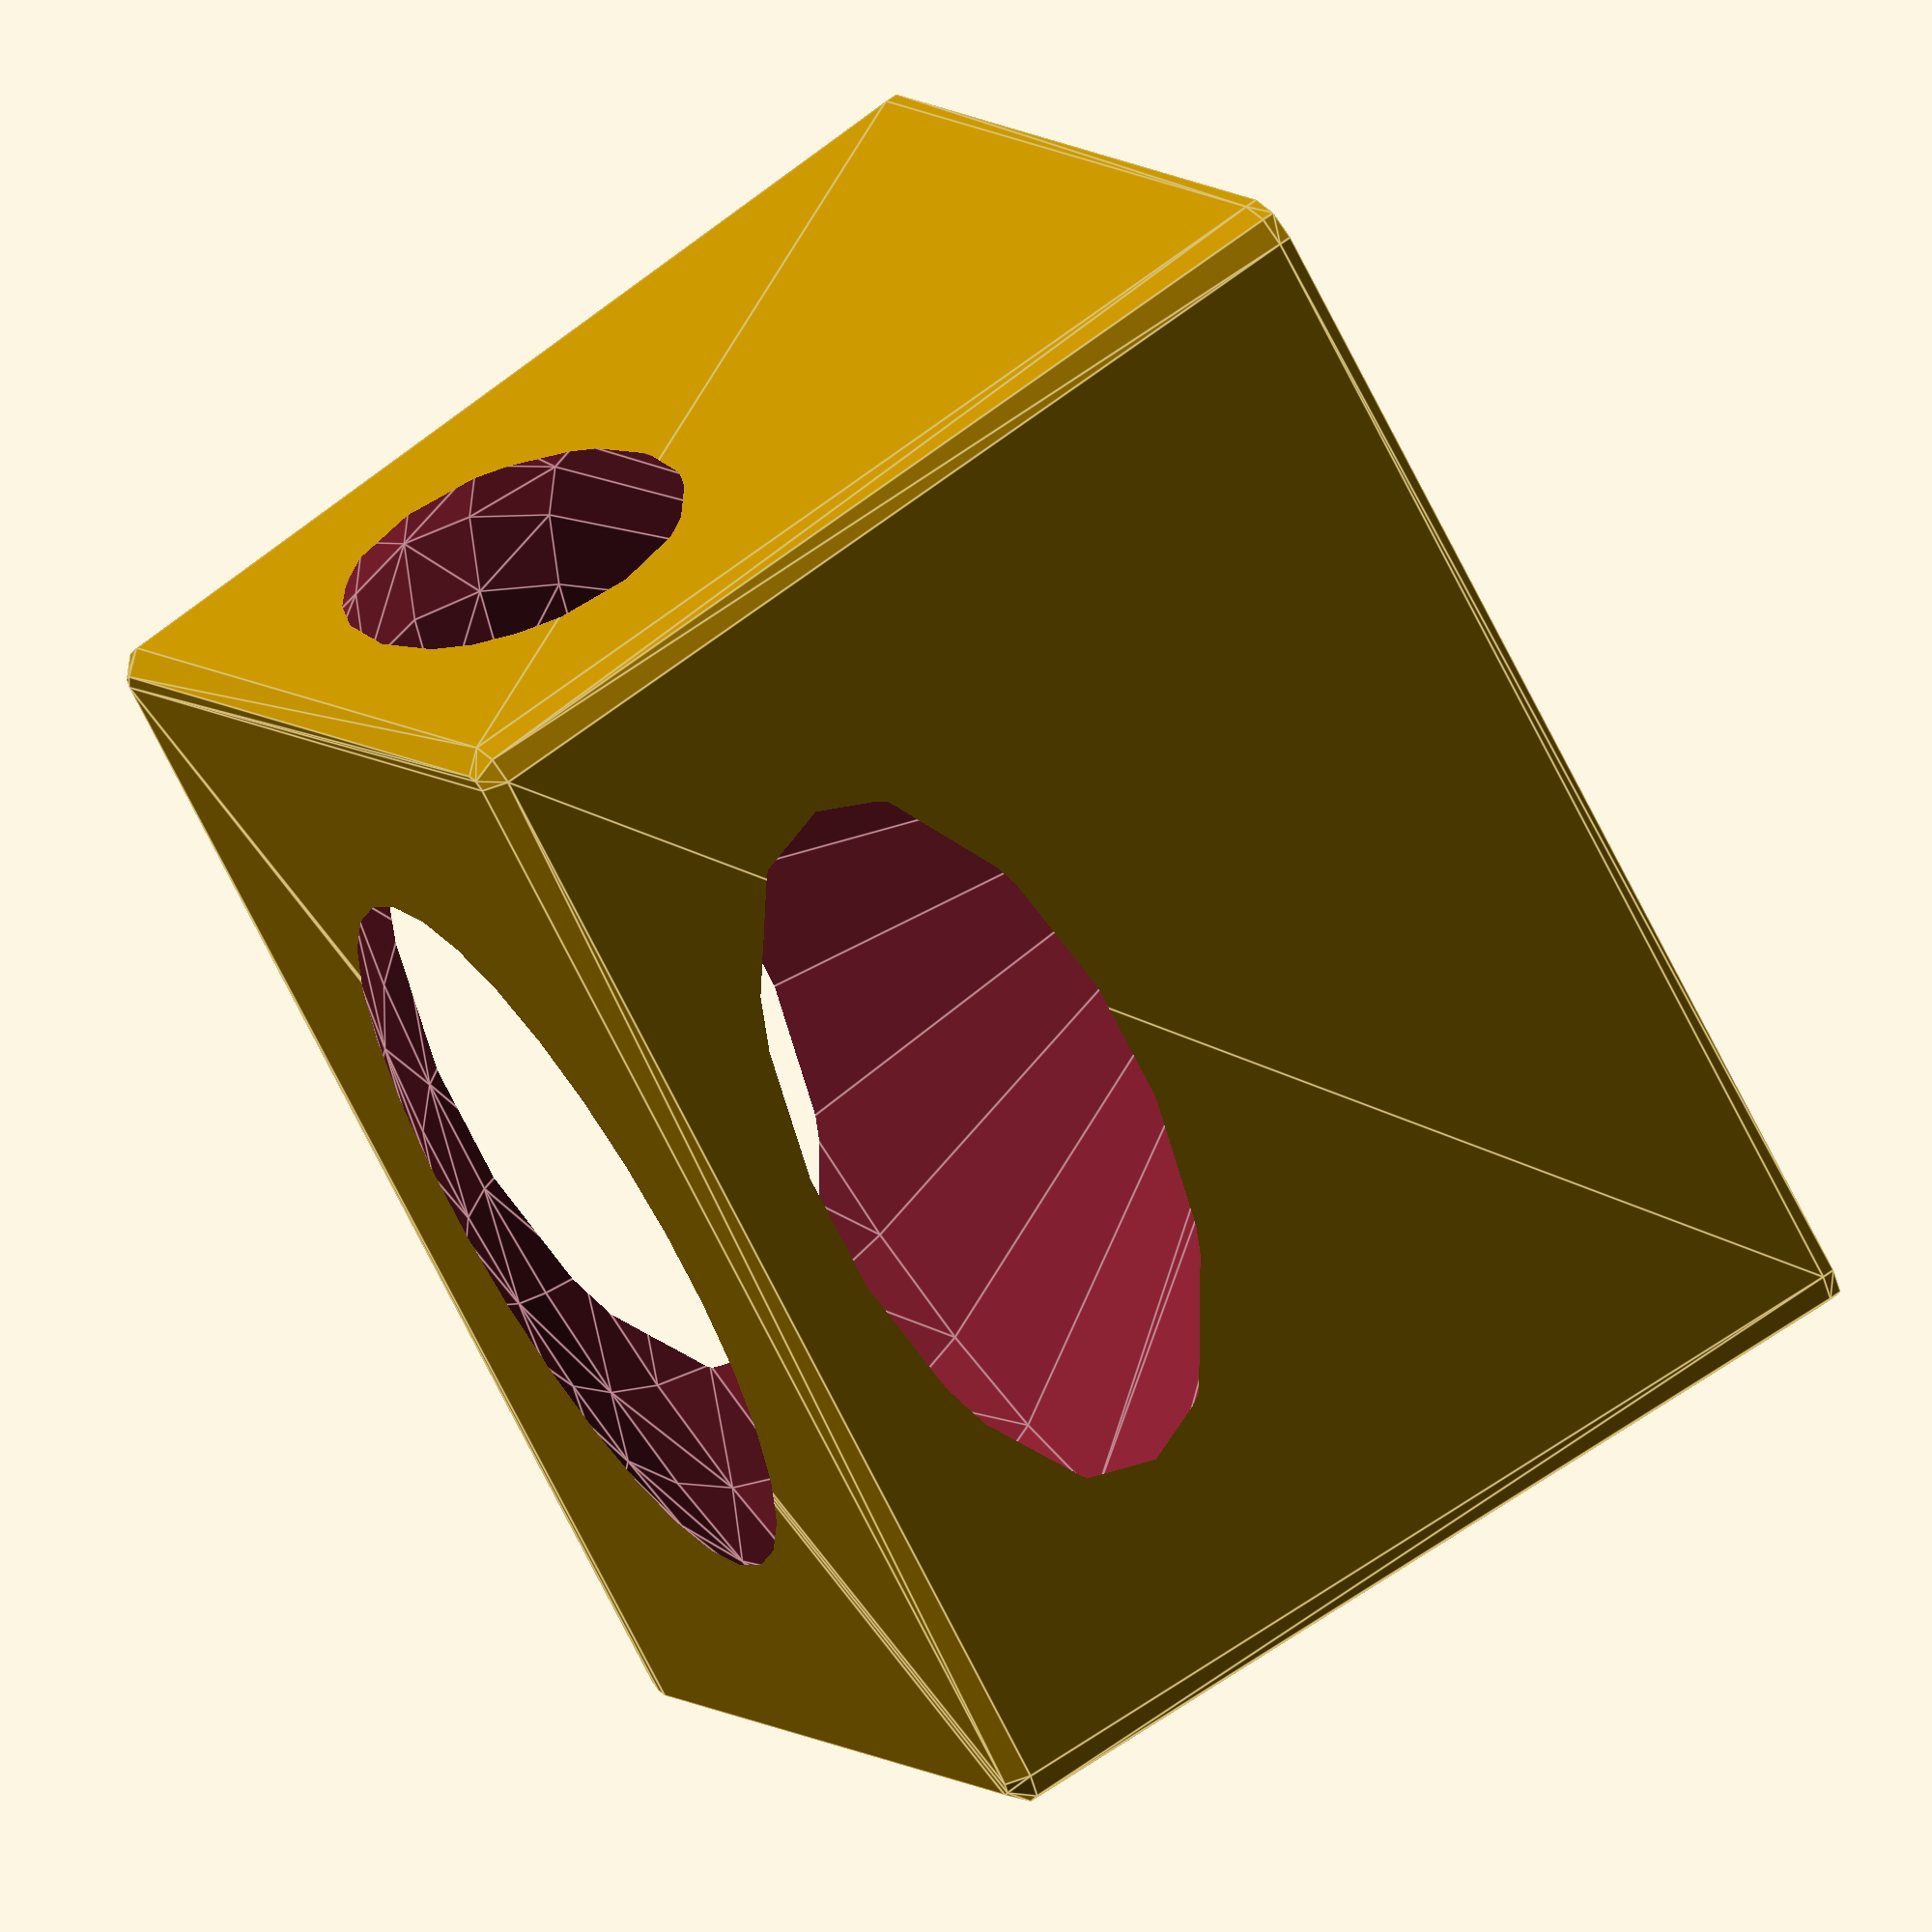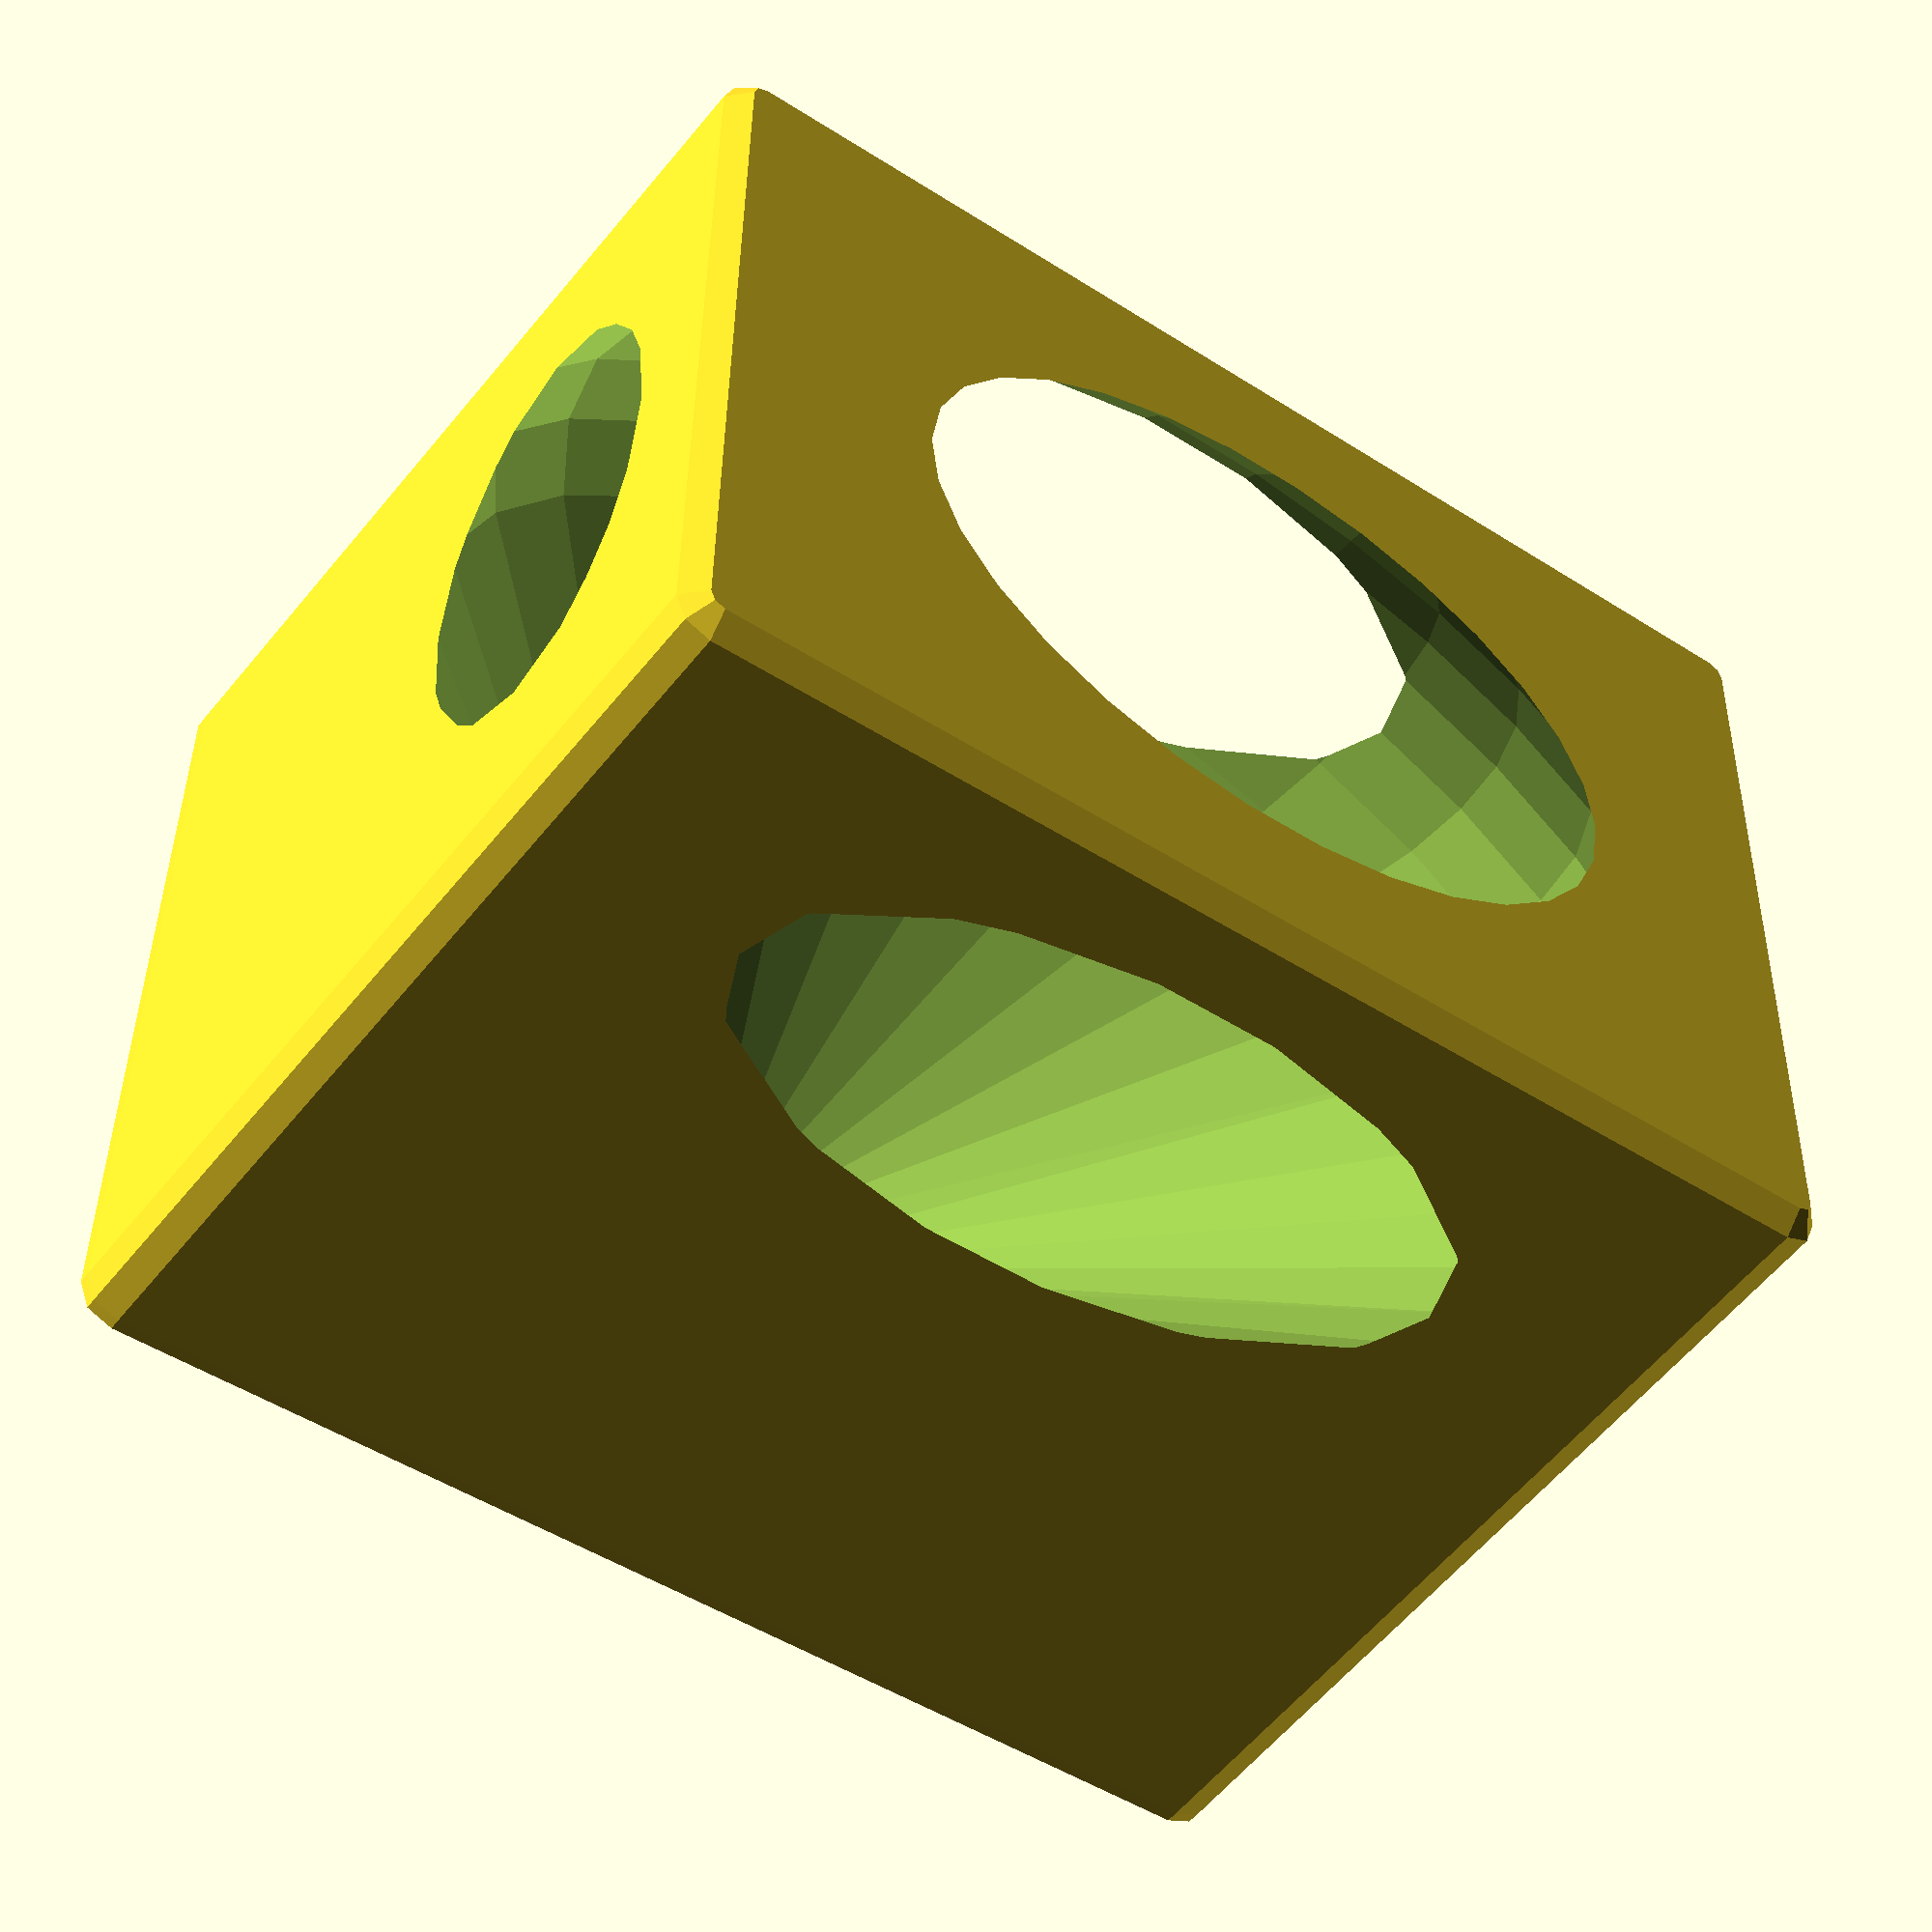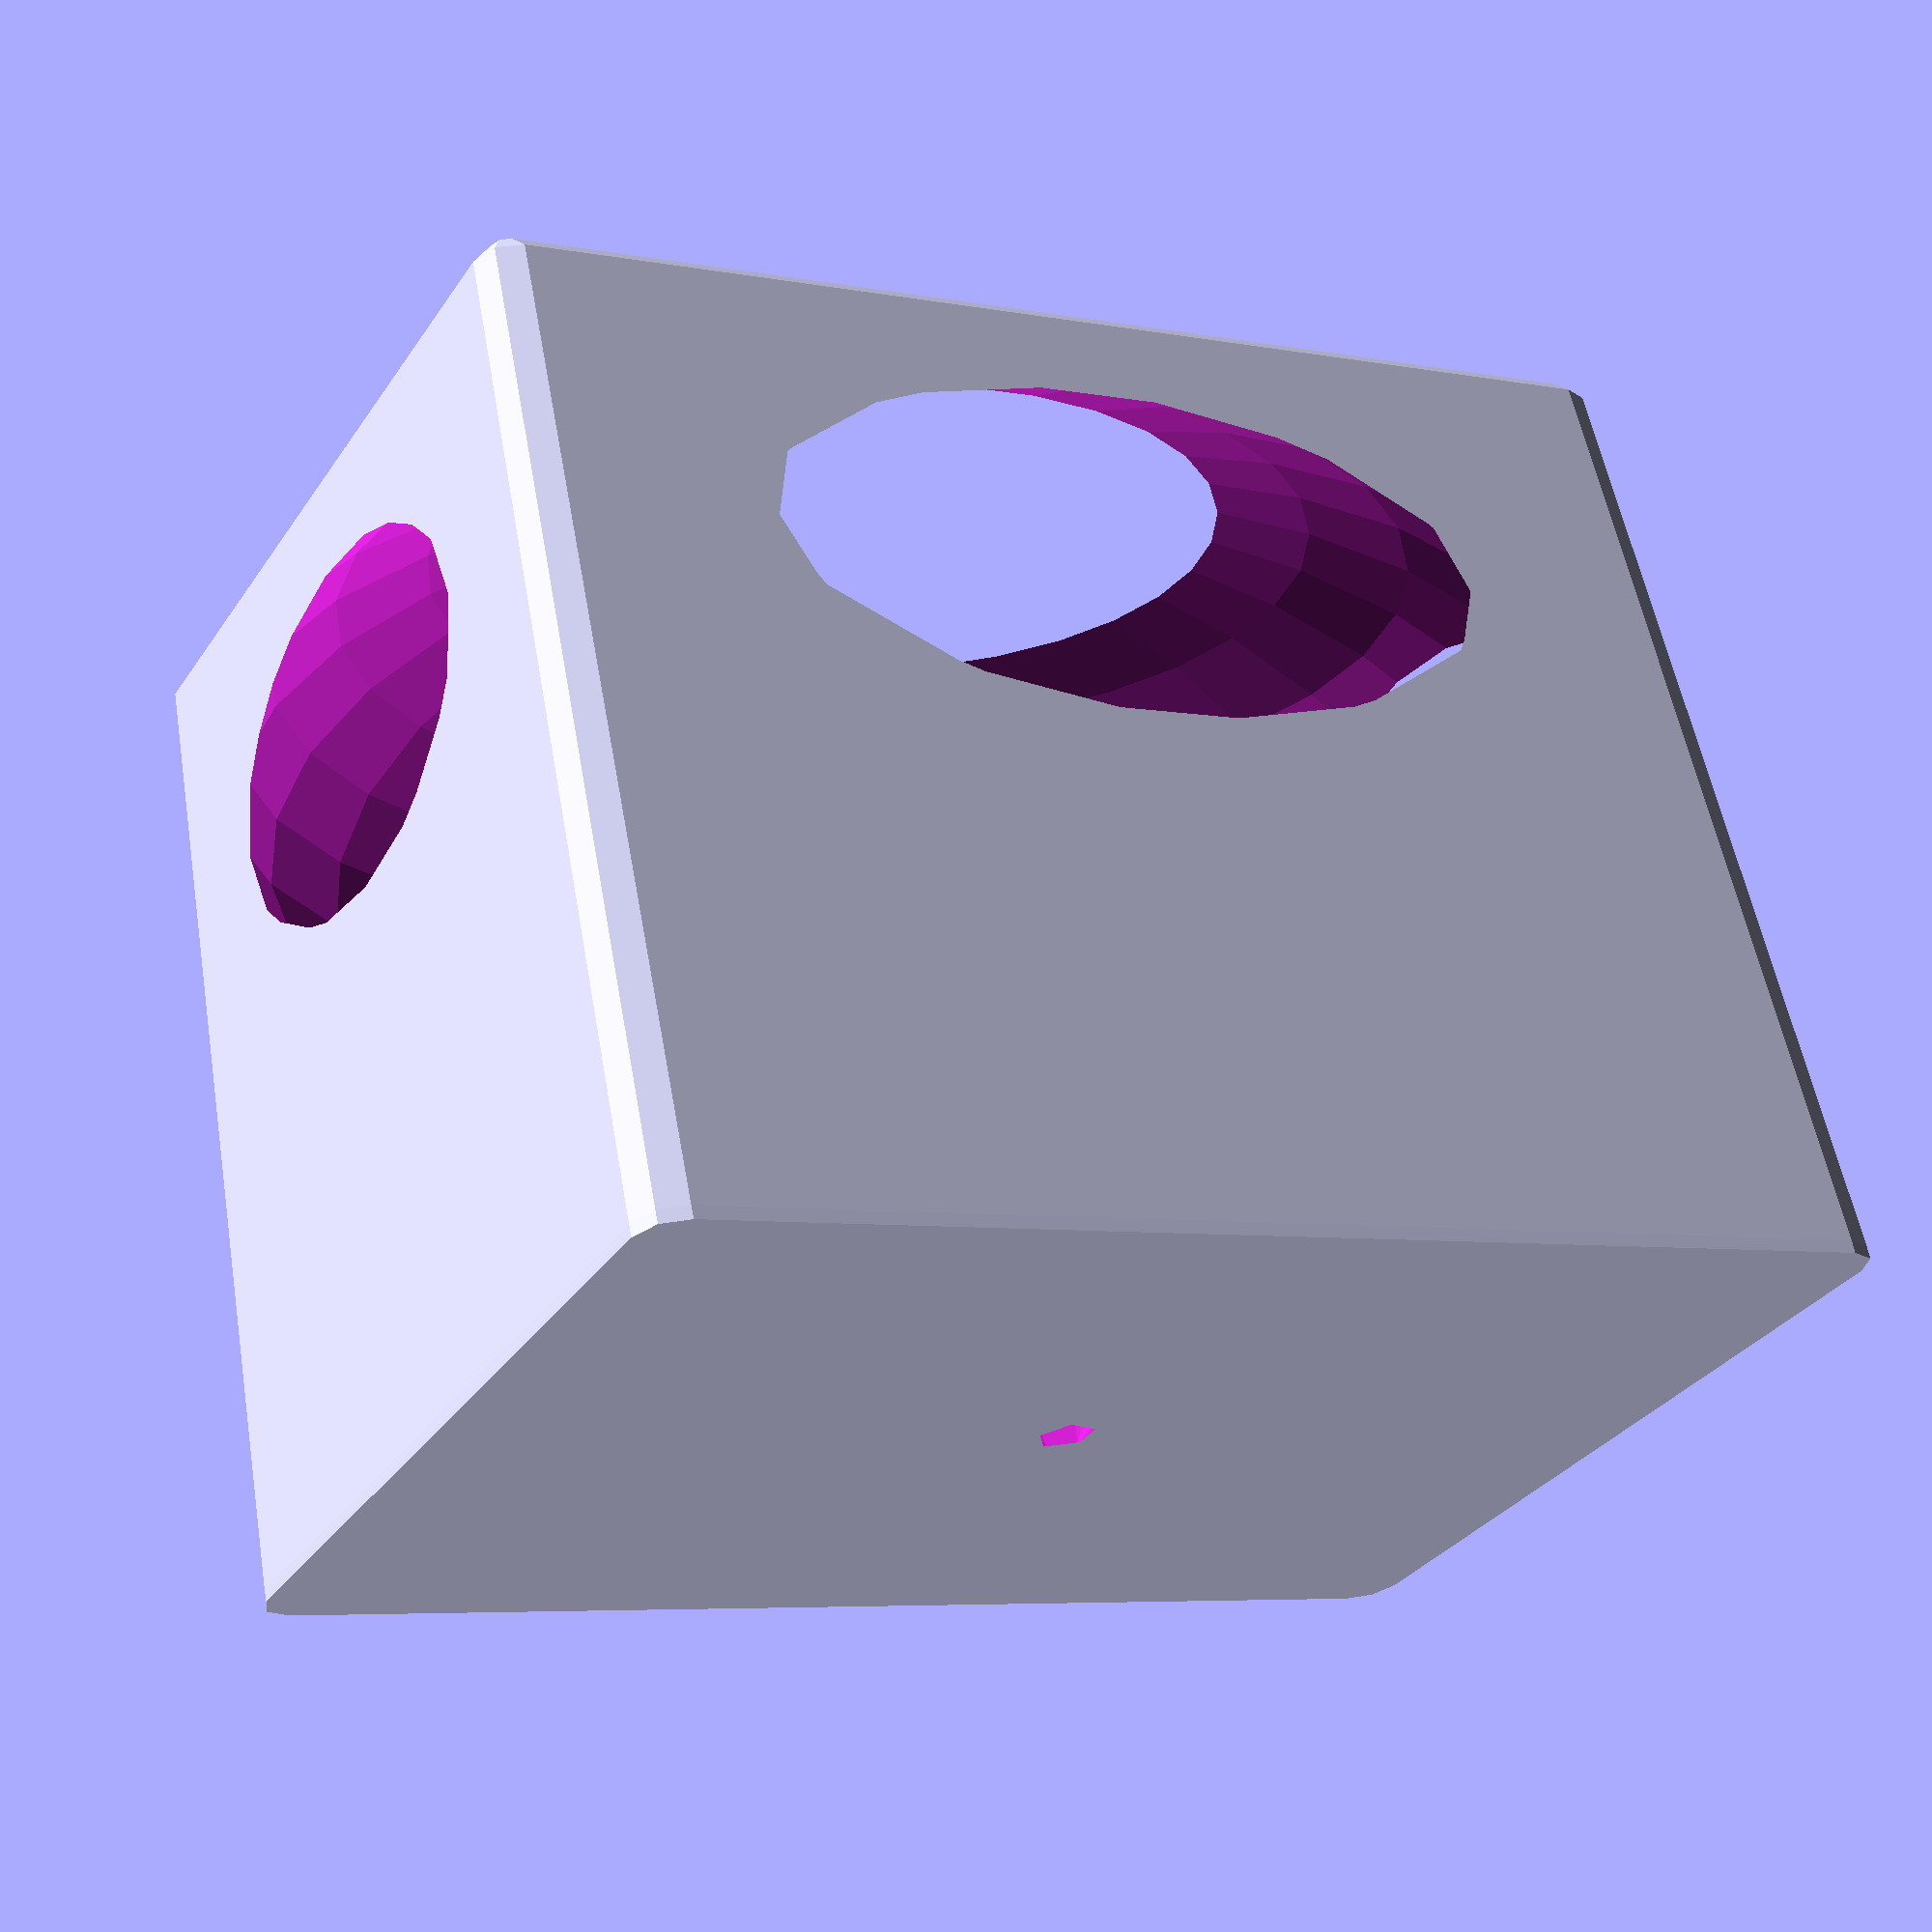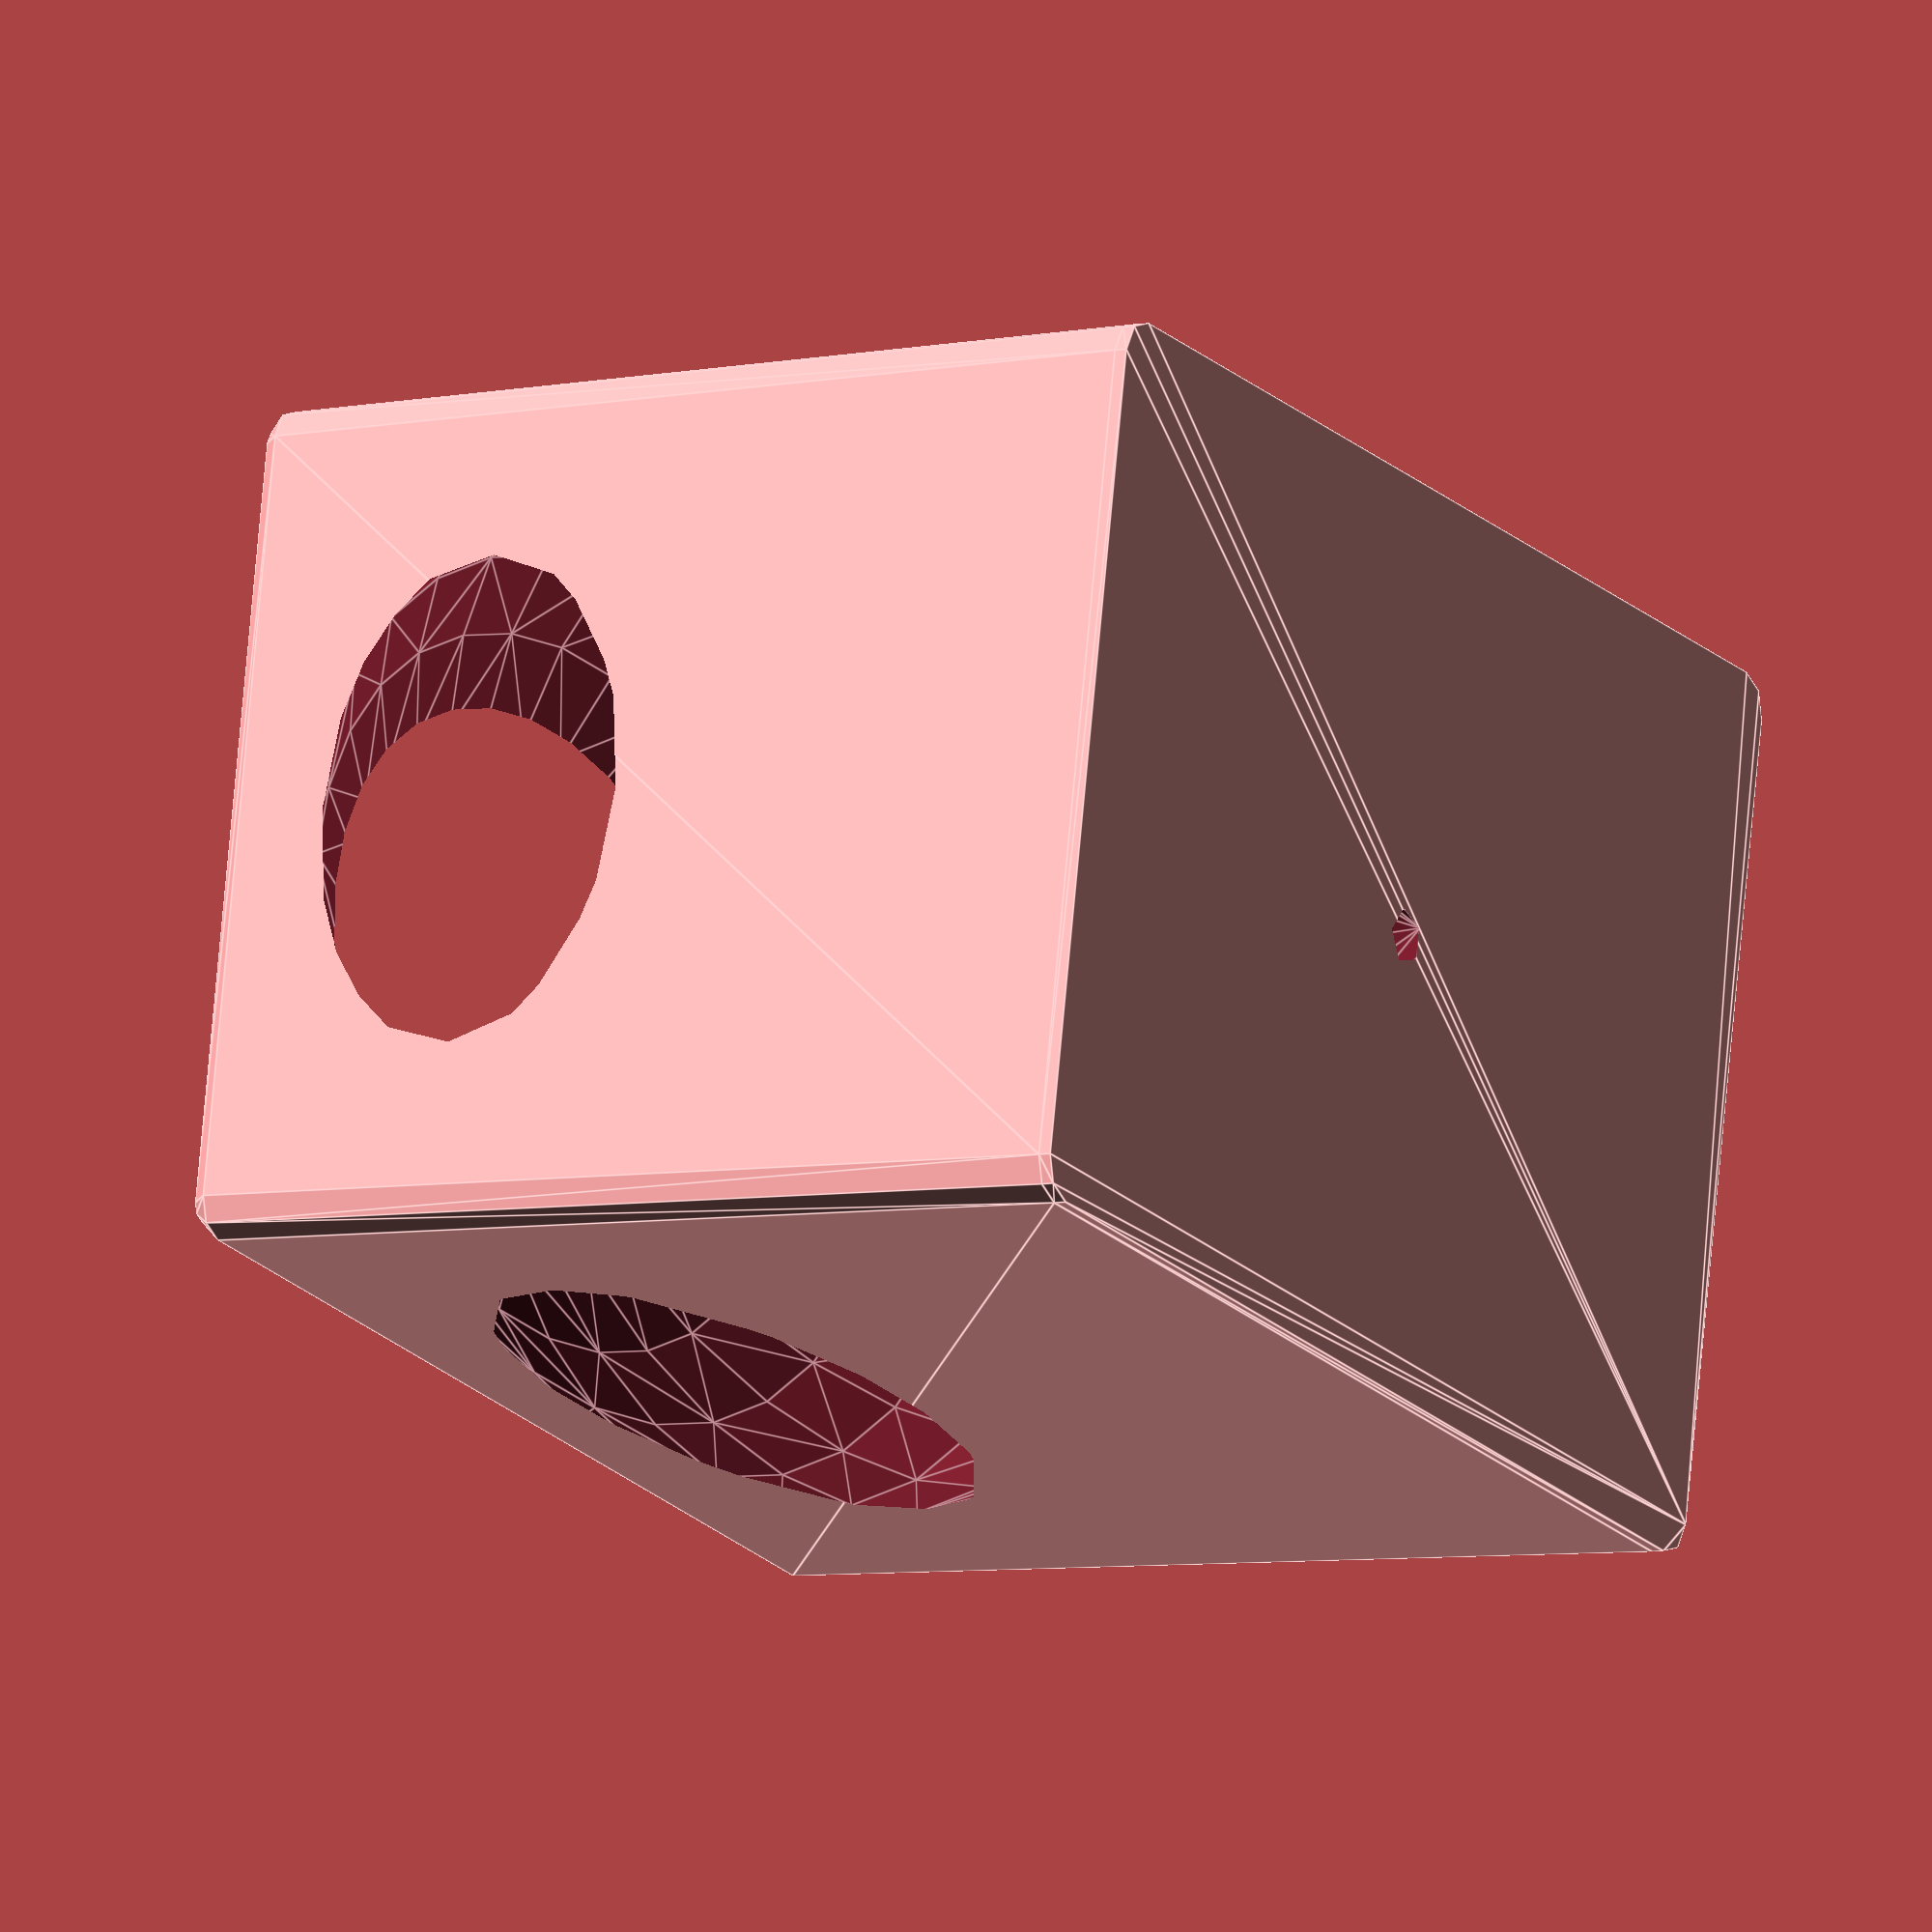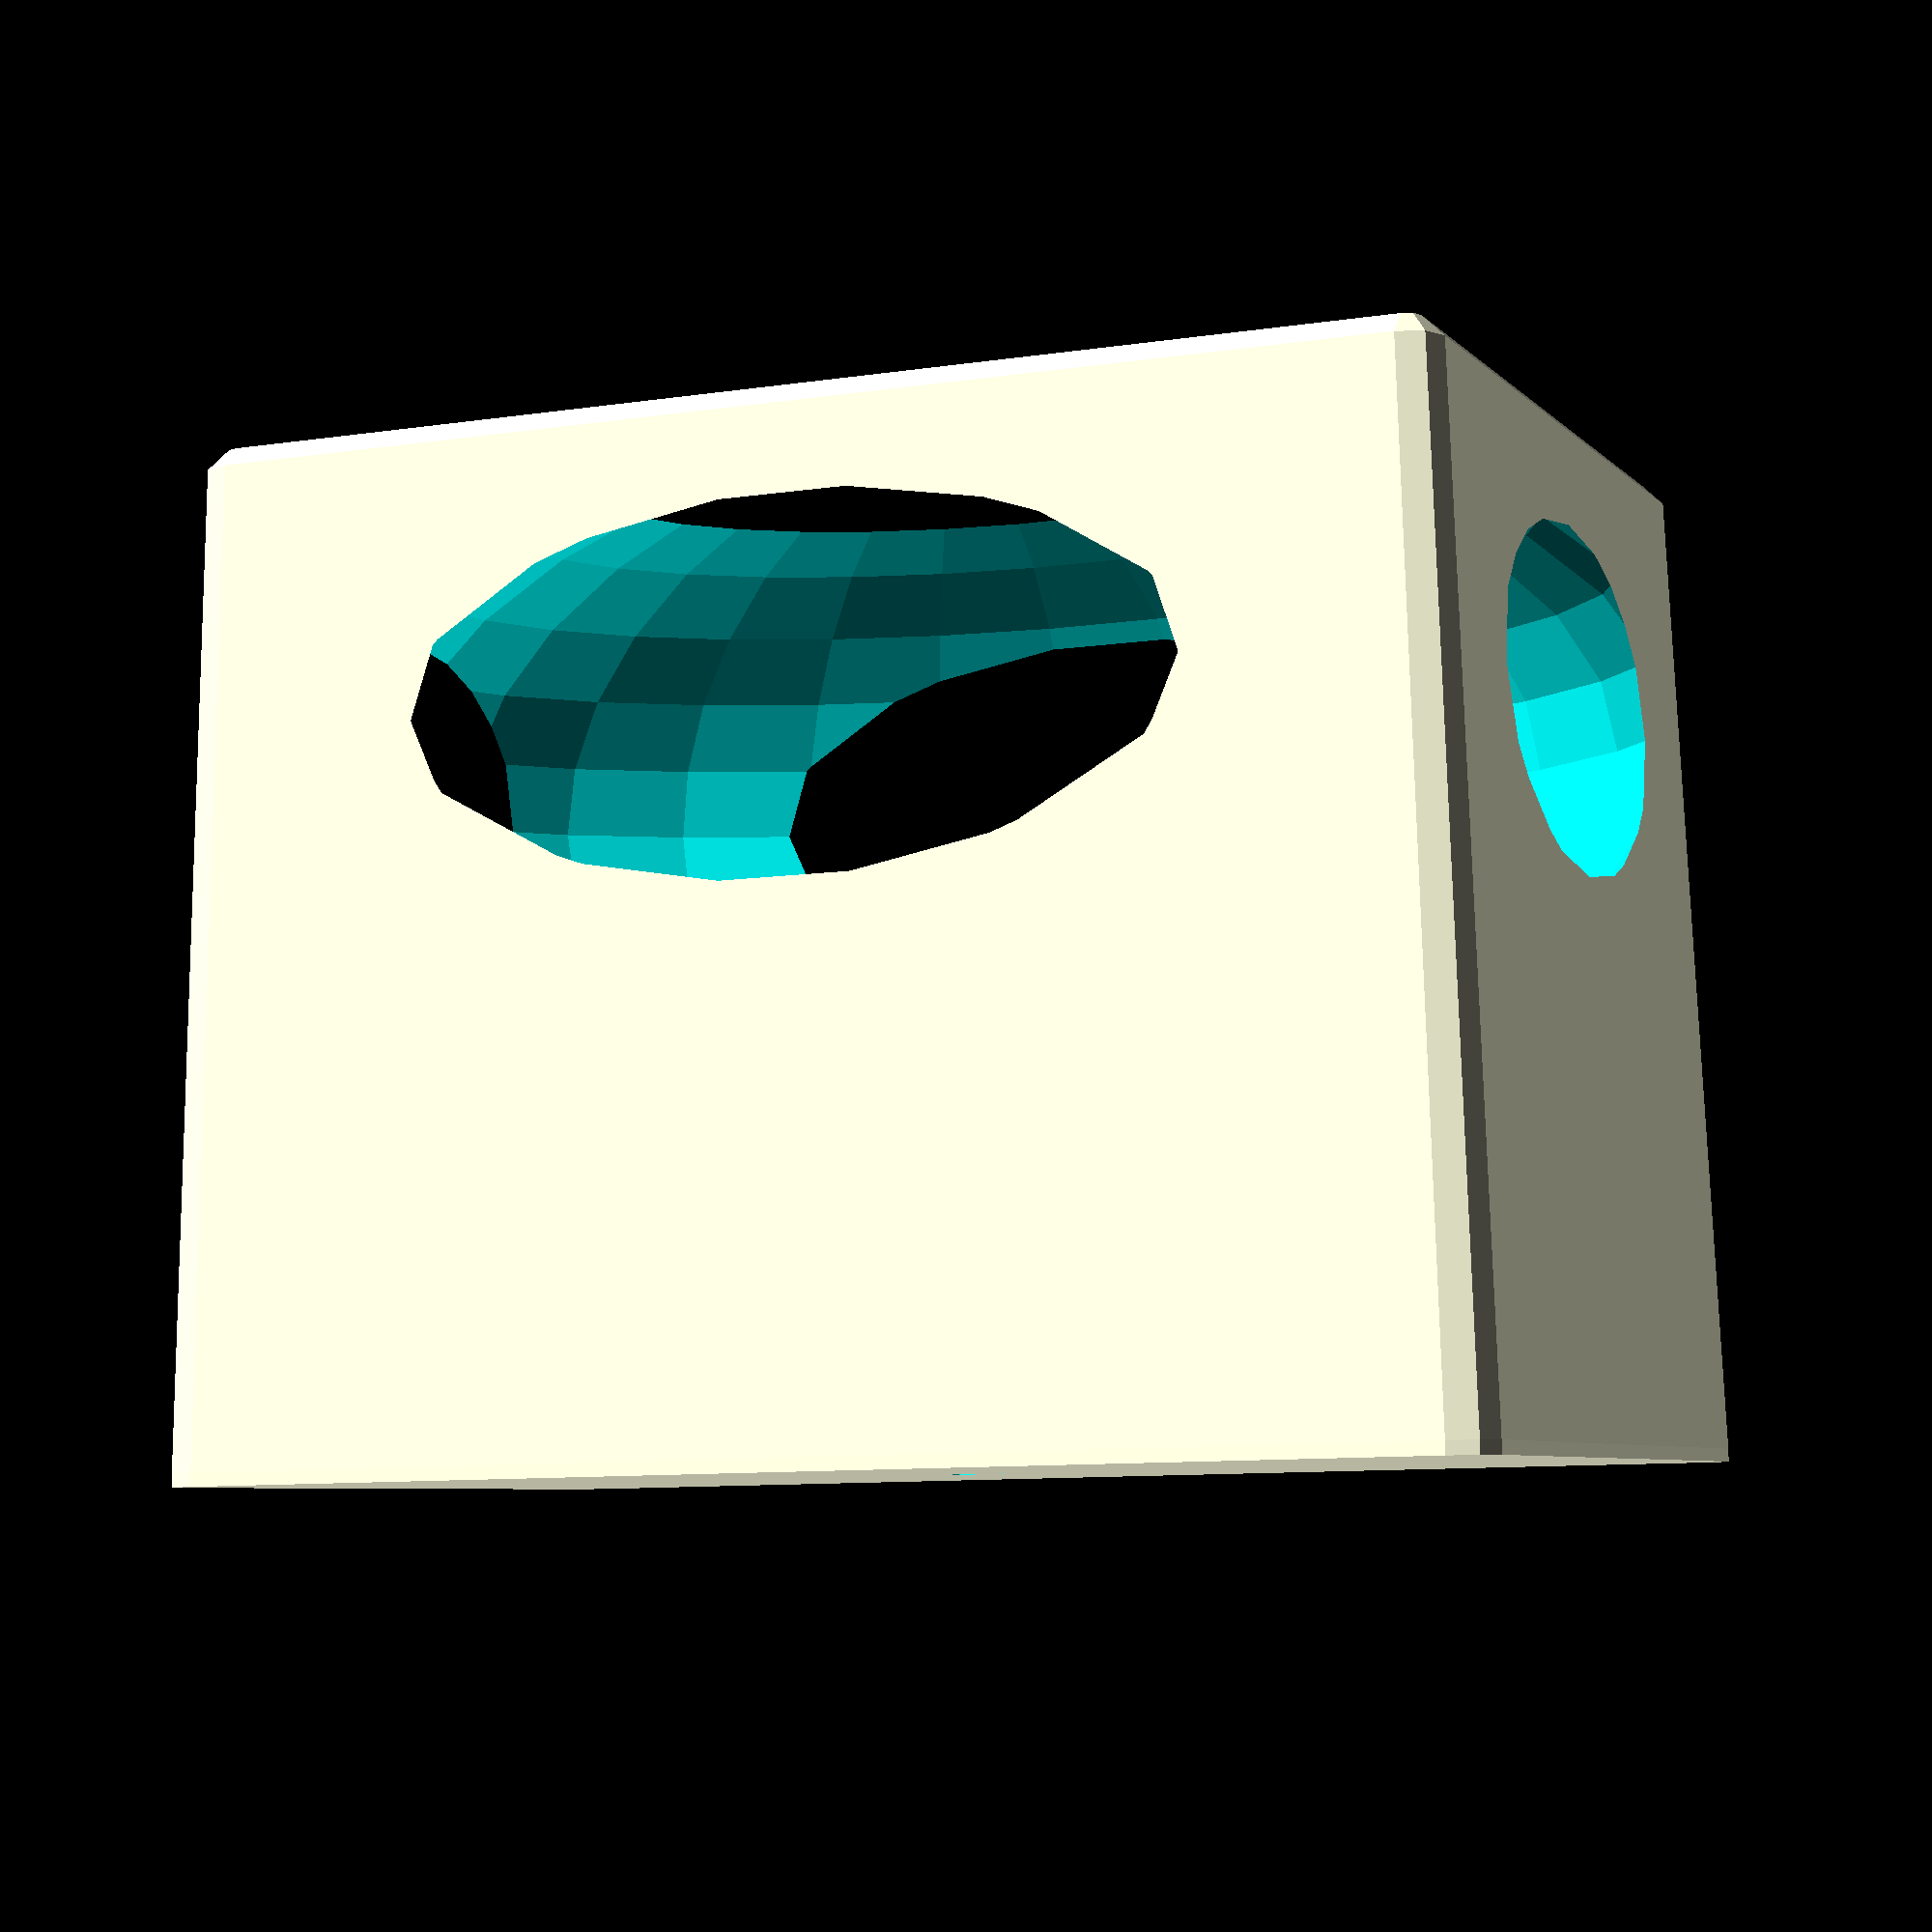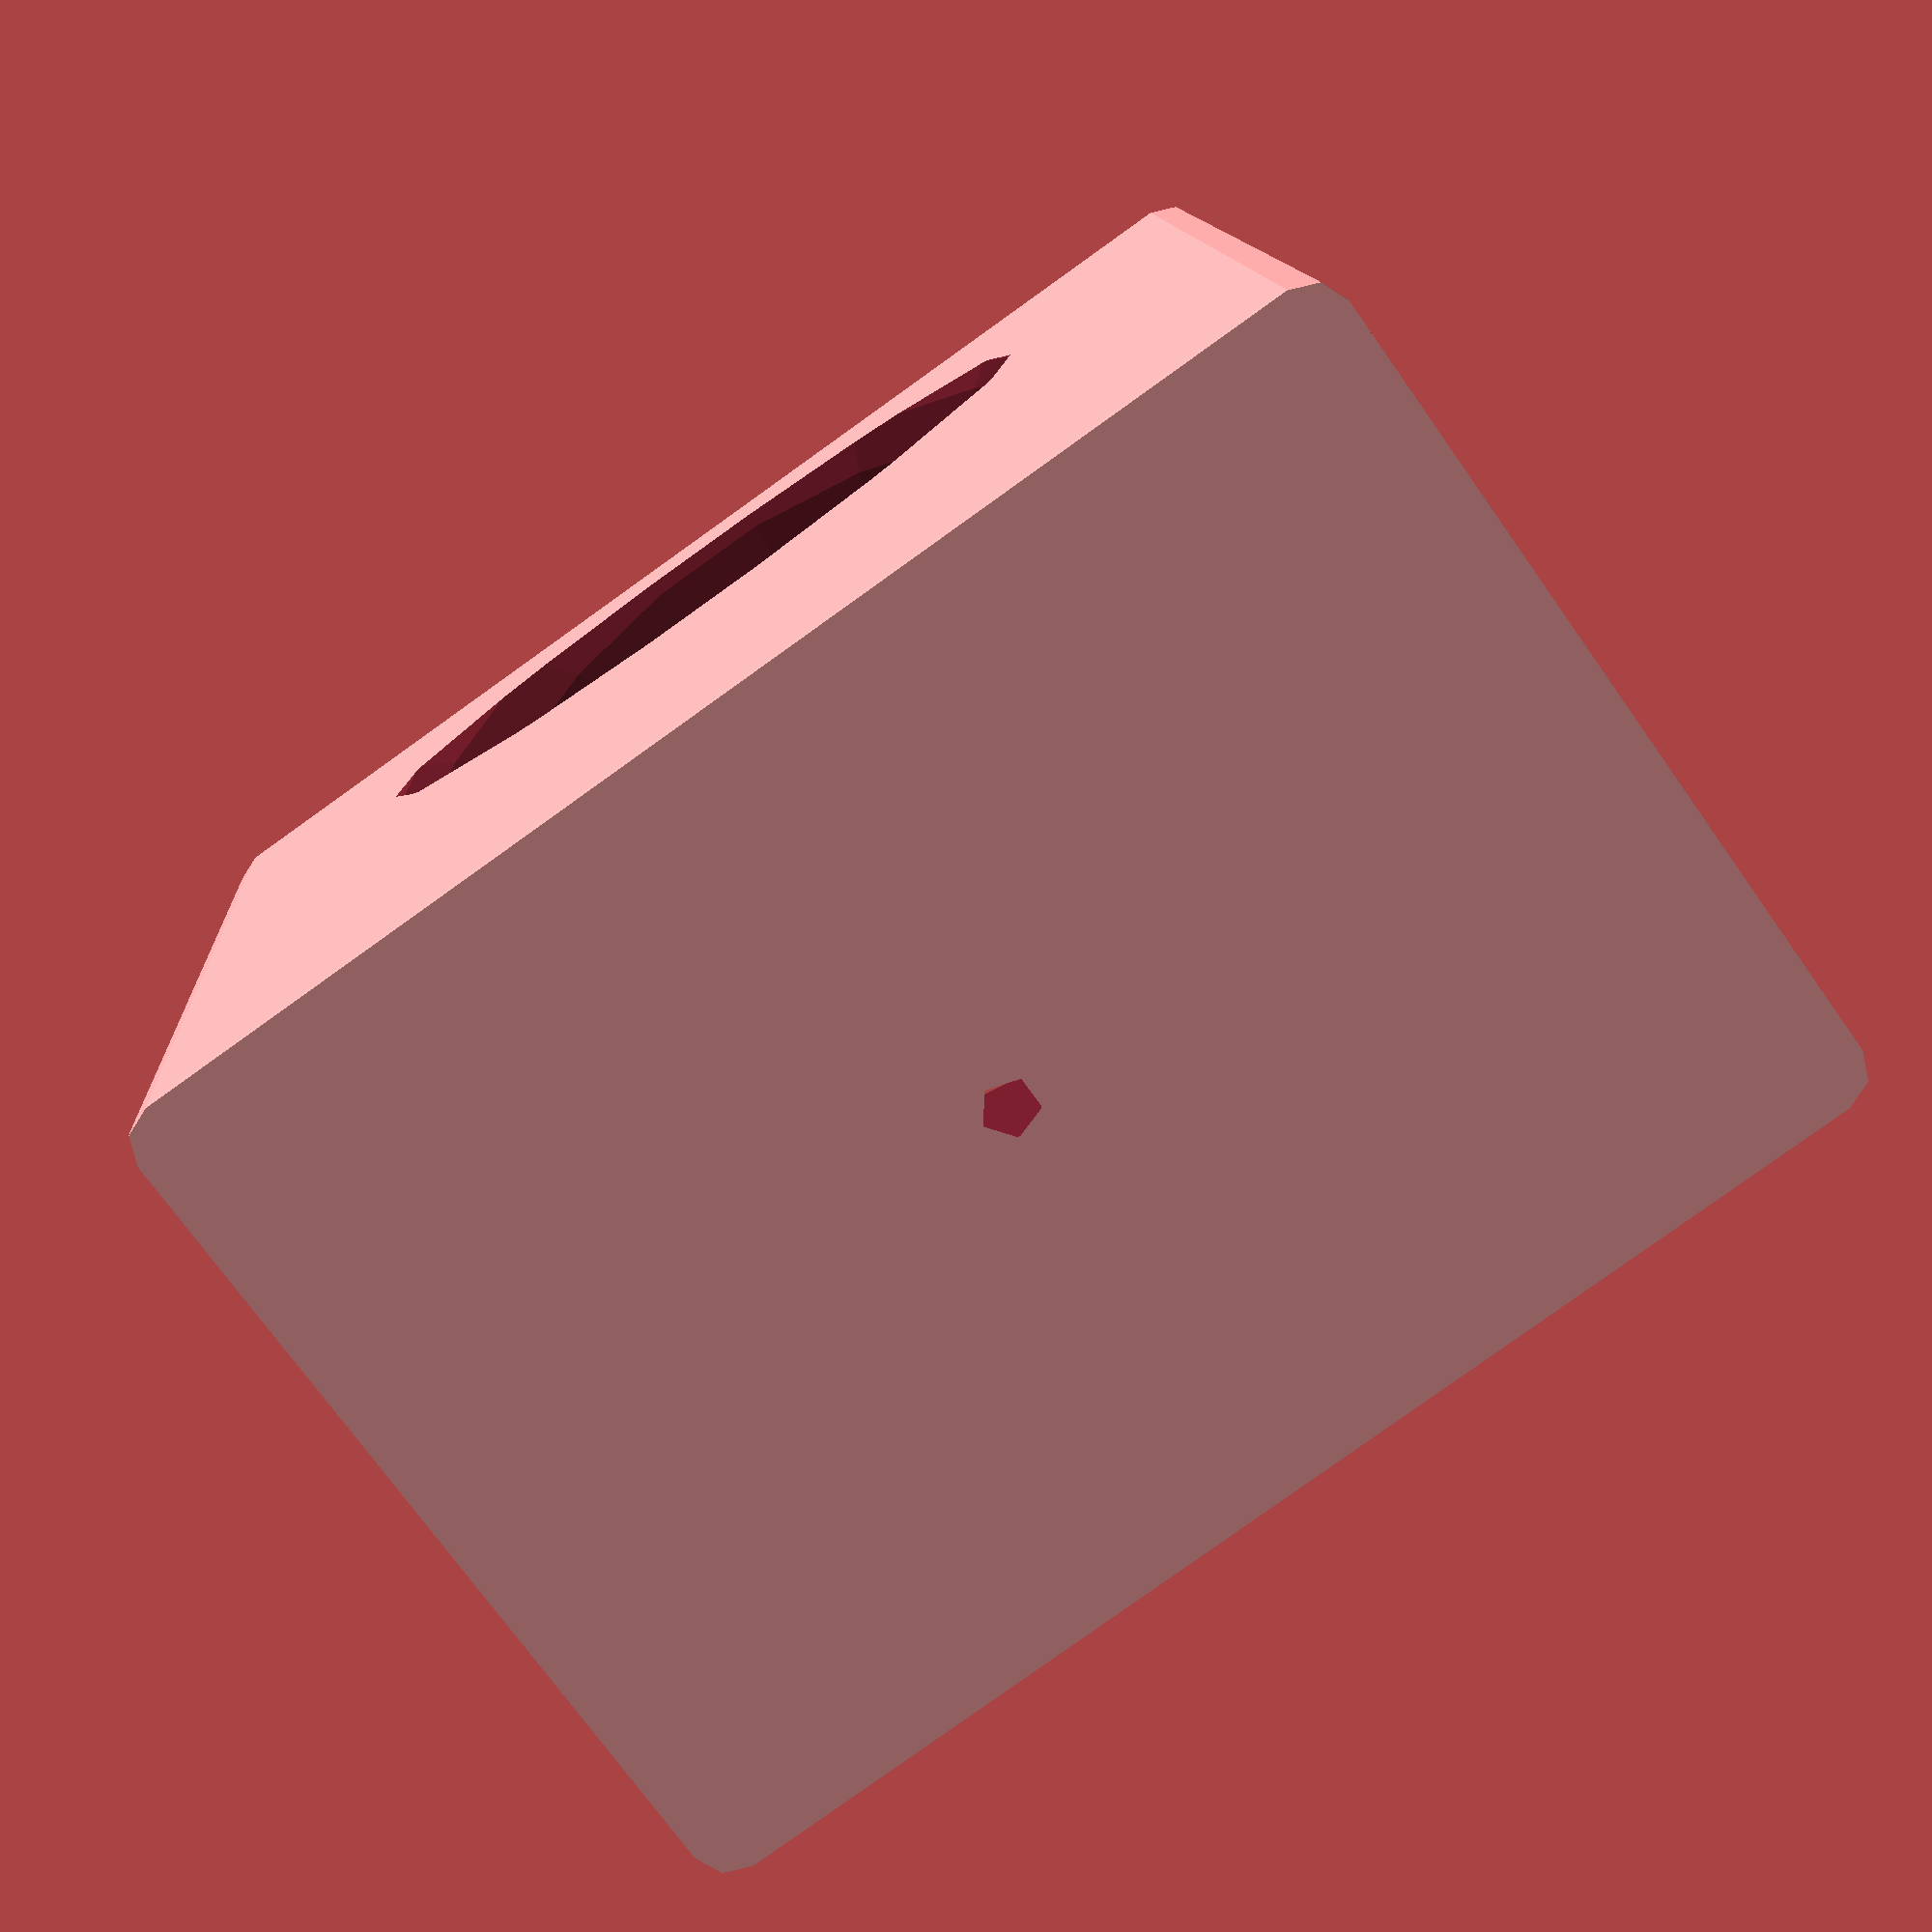
<openscad>
//set maximum face size for general features
$fs=2;

//options for render:
//0 = Divided bin with rounded bottom
//1 = bulk as solid. Used to test the fit. Print w/ 2 perimeters, 0% infill
//2 = Divided bin with squared-off cavities
//3 = Replacement bin + #0
//4 = Replacement bin + #2

render = 0;

//Number of cavities (setting > 1 will create interior walls within the bin)
cols=1; //x axis (width)
rows=1; //y axis (height)

//radius of the top corners of each cavity. This is only in effect when printed 'rounded bottom' models.
inner_corner=1.75; 
//radius of corner of 'squared off' dividers. Set to 0 for sharp cornered dividers
divider_corner=0.0;

//How far below the top of the bin the internal walls should stop;
waterline=0;

//shape of the bottom of the well when making "rounded bottom" models
//a sphere is scaled to this proportion of the cavity's volume, offset by floor from the bottom, and "hull()ed" with circles of "inner_corner" radius at the top
//That shape is intersection()ed with the internal cavity volume

//starting point for fingerwells
xWell=.8;
yWell=.8;
zWell=.65;

//for 'single cavity'
xWell=1.1;
yWell=1.1;
zWell=.65;

//radius of the top corners of each cavity
inner_corner=1.75; 

//"wall" is the wall thickness chosen in your slicer
wall=.5;

//"shells" is how many walls/permeters to use
inner_shells=2; //thickness of internal dividers (if any)
outer_shells=0; //thickness of outside walls (if any)
//outer_shells is very negative to make the "rounded bottom" bin. Set to something sensible later

//"floor" defines depth of the floor
floor=-2;


//CHOOSE ONE SET OF WIDTH/HEIGHT values for the bin you are using
//outside dimenstions
depth=39; //constant for all sizes

//"Small Bin" (internal dimensions)
width=50.5; //x-axis
height=35.3; //y-axis

//"Medium Bin"
//width=??; 
//height=??; 

//"Large Bin"
//??

//DO NOT EDIT THE VALUES BELOW UNLESS TEST PRINTS DO NOT FIT IN YOUR BINS.
//chamfer of outer edge of an insert
chamfer=1.5; //This is chosen to match the radius of the stock bins so the inserts fit well

//draft angle of the inside of the box (degrees) Adjust if bottom of bin does not fit correctly (too tight or too loose)
draft=.9;

//find the offset from top/bottom based on the draft angle.
function draft_off(d=draft) = height/(1/tan(d));

//we will model the bulk centered around the origin, so calculate centerline of sphere used for outer 'hull()' operation
xoff=.5*width-chamfer;
yoff=.5*height-chamfer;

//The main body that will have cavities difference()-ed out of it
module bulk() {
    hull() {
        for(x = [-1,1]) {
            for(y = [-1,1]) {
                //for each quadrant
                for(z = [0,1]) {
                    //and top/bottom
                    translate([xoff*x-draft*z*x,yoff*y-draft*z*y, chamfer*z-depth*z]) {
                        if(z == 0) { //top is done with shallow circles so it is flat
                            translate([0,0,-.5]) linear_extrude(.5) circle(r=chamfer, $fn=8);
                        } else {
                            sphere(r=chamfer, $fn=8);
                        }
                    }
                }
            }
        }
    }
}

//helper to do some math
function min_max(n) = (n <= 1 ? 0 : (n-1) / 2);

//distance between centers of cavities (if more than 1)
row_size = (height-wall*outer_shells)/rows + (min_max(rows) == 0 ? 1: min_max(rows))*wall*inner_shells; //y-axis
col_size = (width-wall*outer_shells)/cols + (min_max(cols) == 0 ? 1: min_max(cols))*wall*inner_shells; //x-axis

module cavities() {
    row_minmax = min_max(rows);
    col_minmax = min_max(cols);

    for (x = [col_minmax*-1:1:col_minmax]) {
        for( y = [row_minmax*-1:1:row_minmax]) {
            translate([x*col_size,y*row_size]) {
                cavity();
            }
        }
    }
}

module cavity() {
    hull() {
        for (x = [-1,1]) { for (y = [-1,1]) {
            translate([(.5*(col_size-wall*inner_shells)-corner)*x,(.5*(row_size-wall*inner_shells)-corner)*y, 0]) {
                translate([0,0,-.5]) linear_extrude(.6) circle(r=corner);
        } } }
        sphere_size = col_size > row_size ? col_size : row_size;
        translate([0,0,-1*(depth-floor)+(depth-floor)*zWell*.5]) scale([col_size/sphere_size*xWell, row_size/sphere_size*yWell, (depth-floor)/sphere_size*zWell])sphere(d=sphere_size);
    }
}

module corners() {
    extra=4; //how far past the corner to center the spheres
    rad=18;
    excursion = 4;
    for (x = [-1,1]) { for (y = [-1,1]) {
    translate([x*(xoff+extra),y*(yoff+extra),rad-excursion]) sphere(r=rad);
    }}
}
module box() {
    difference() {
        bulk();
        cavities();
        //corners();
    }
}

if(render == 0) {
    difference() {
        box();
        cube([200,200,waterline*2],center=true);
    }
} else if (render == 1) {
    bulk();
}
//see a cross-section
//intersection() {
//box();
//translate([0,-.5*row_size,-100])cube([500,500,500]);
//}

//reference cube for size comparison
//translate([0,0,depth*.6]) cube([width, height, depth], center=true);

</openscad>
<views>
elev=119.6 azim=315.7 roll=307.9 proj=o view=edges
elev=48.2 azim=179.1 roll=144.9 proj=p view=solid
elev=295.2 azim=208.4 roll=349.1 proj=p view=solid
elev=186.7 azim=10.6 roll=240.5 proj=o view=edges
elev=276.7 azim=337.9 roll=358.9 proj=p view=solid
elev=165.3 azim=324.7 roll=184.5 proj=p view=solid
</views>
